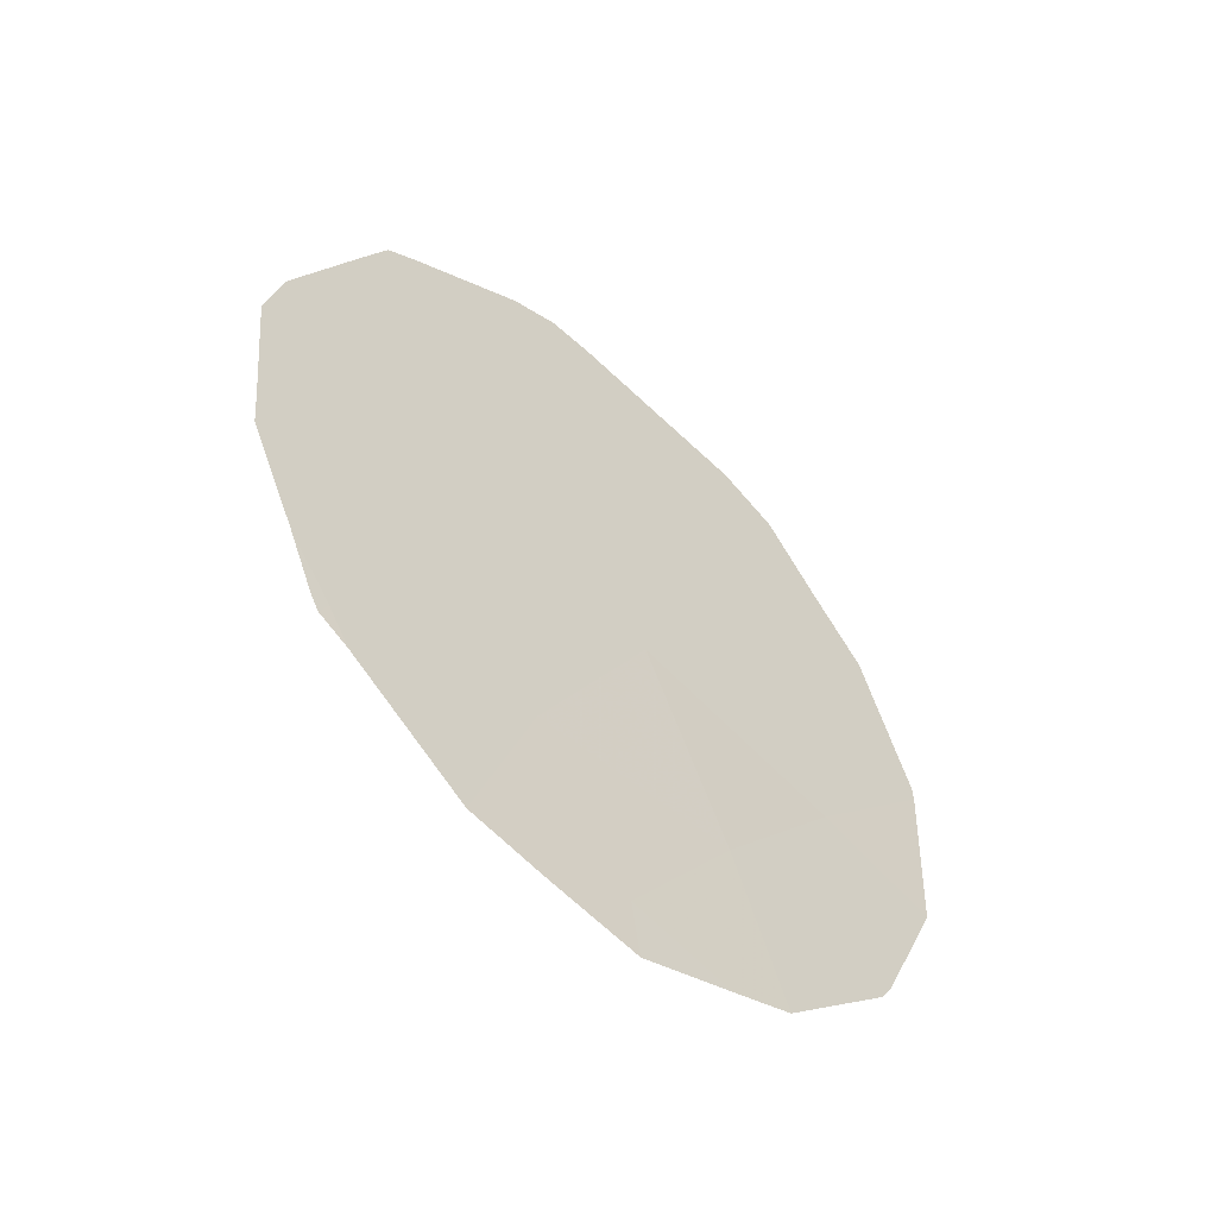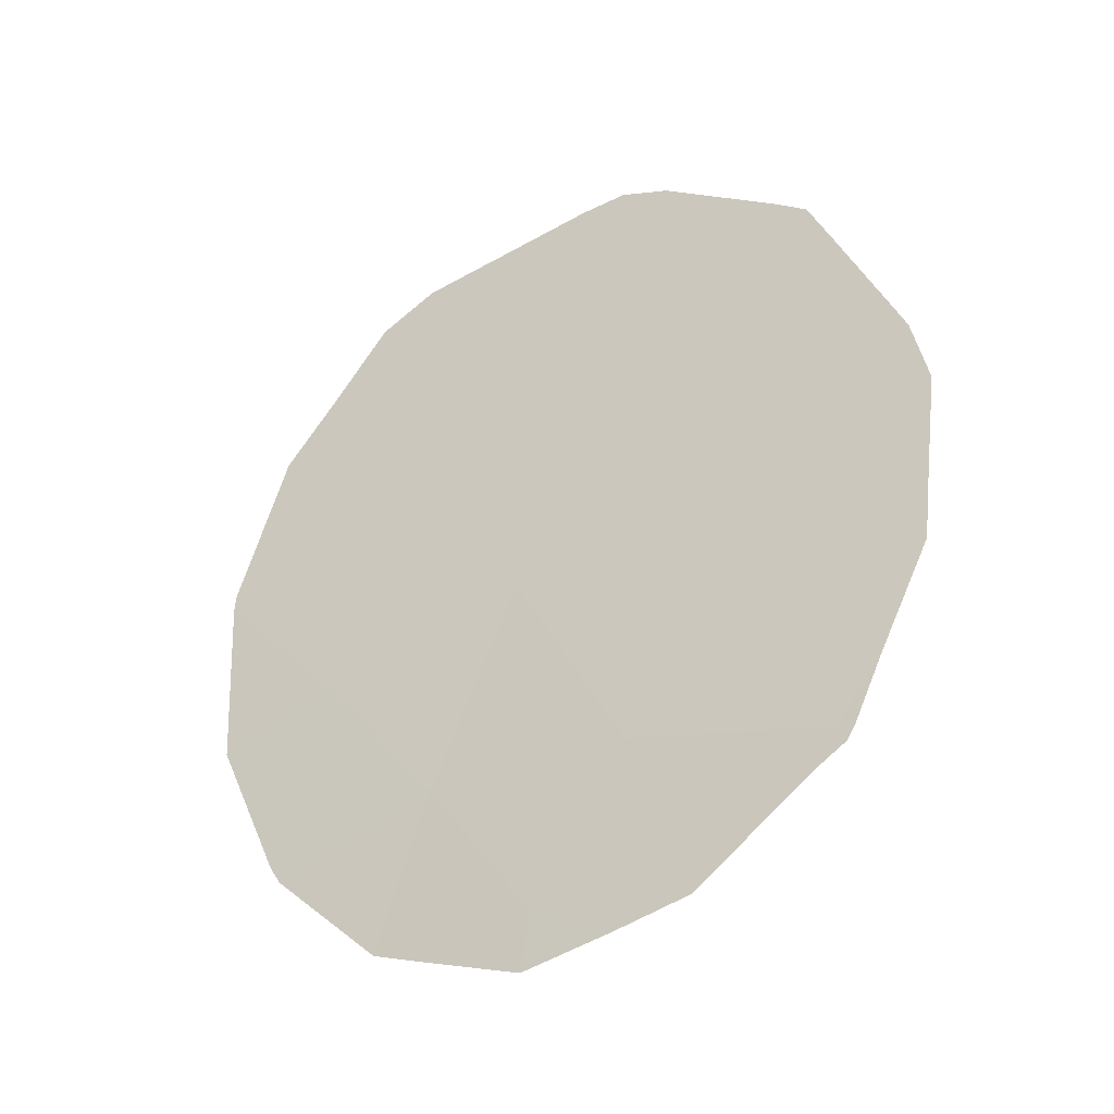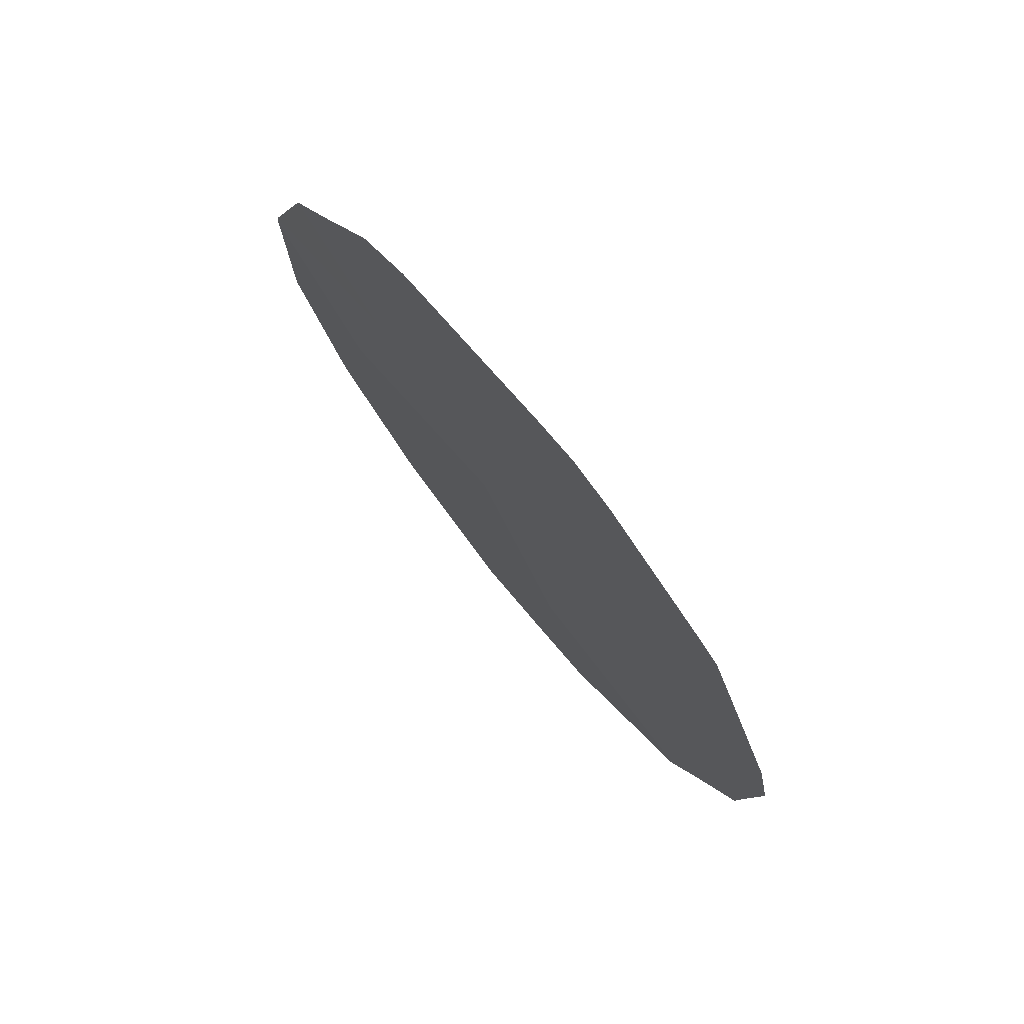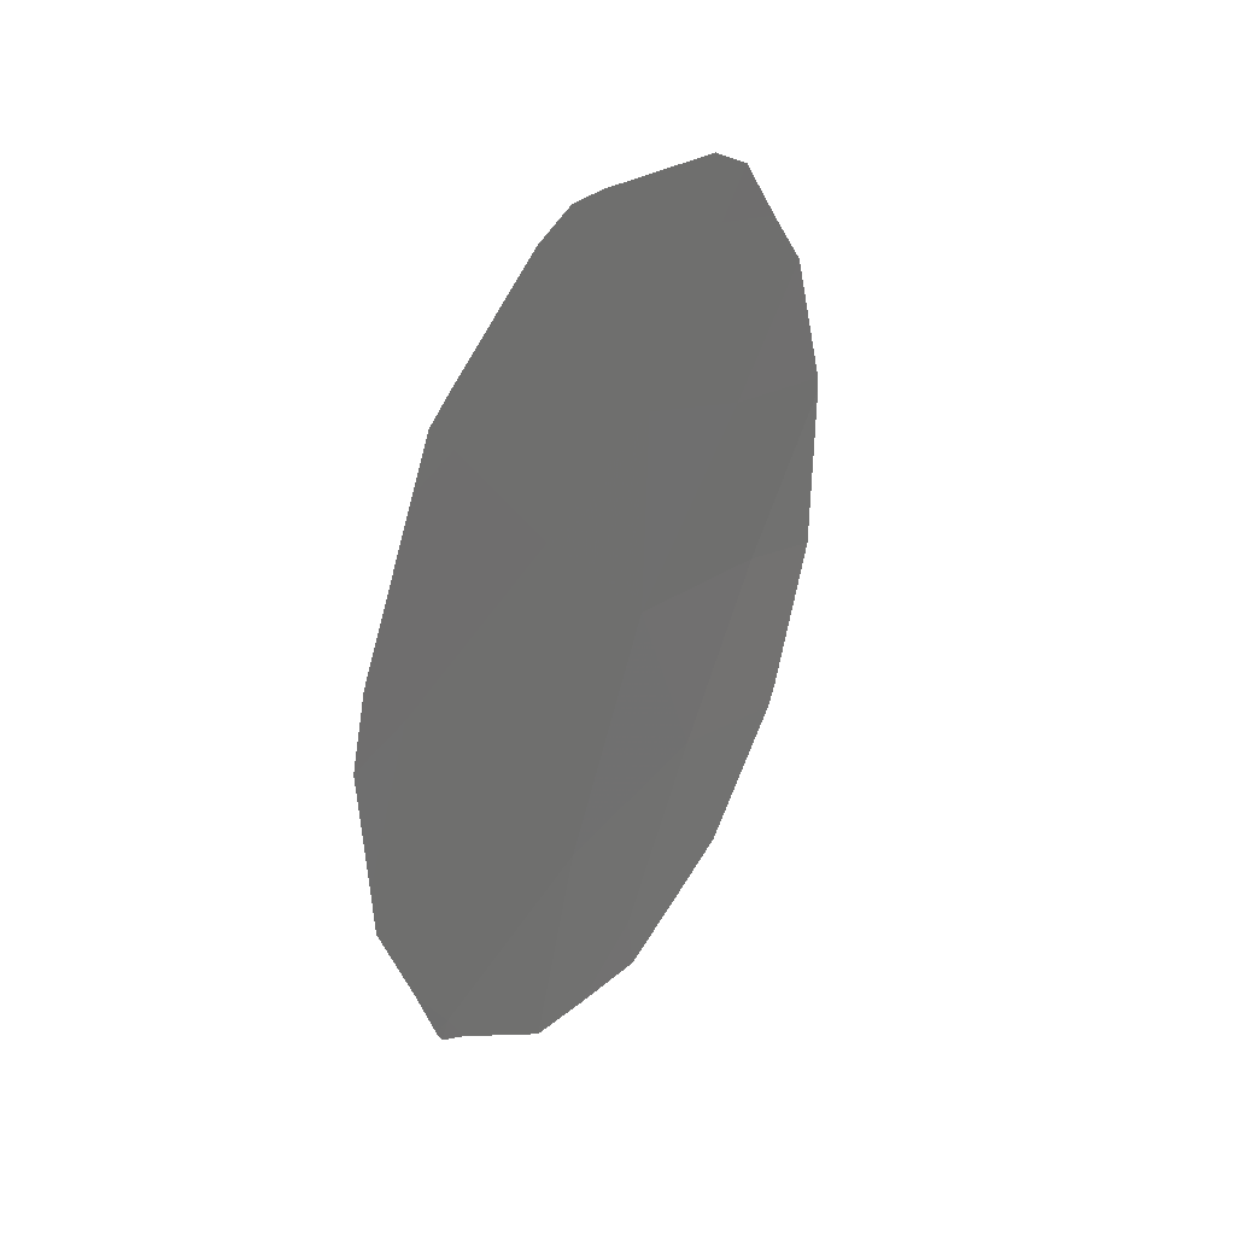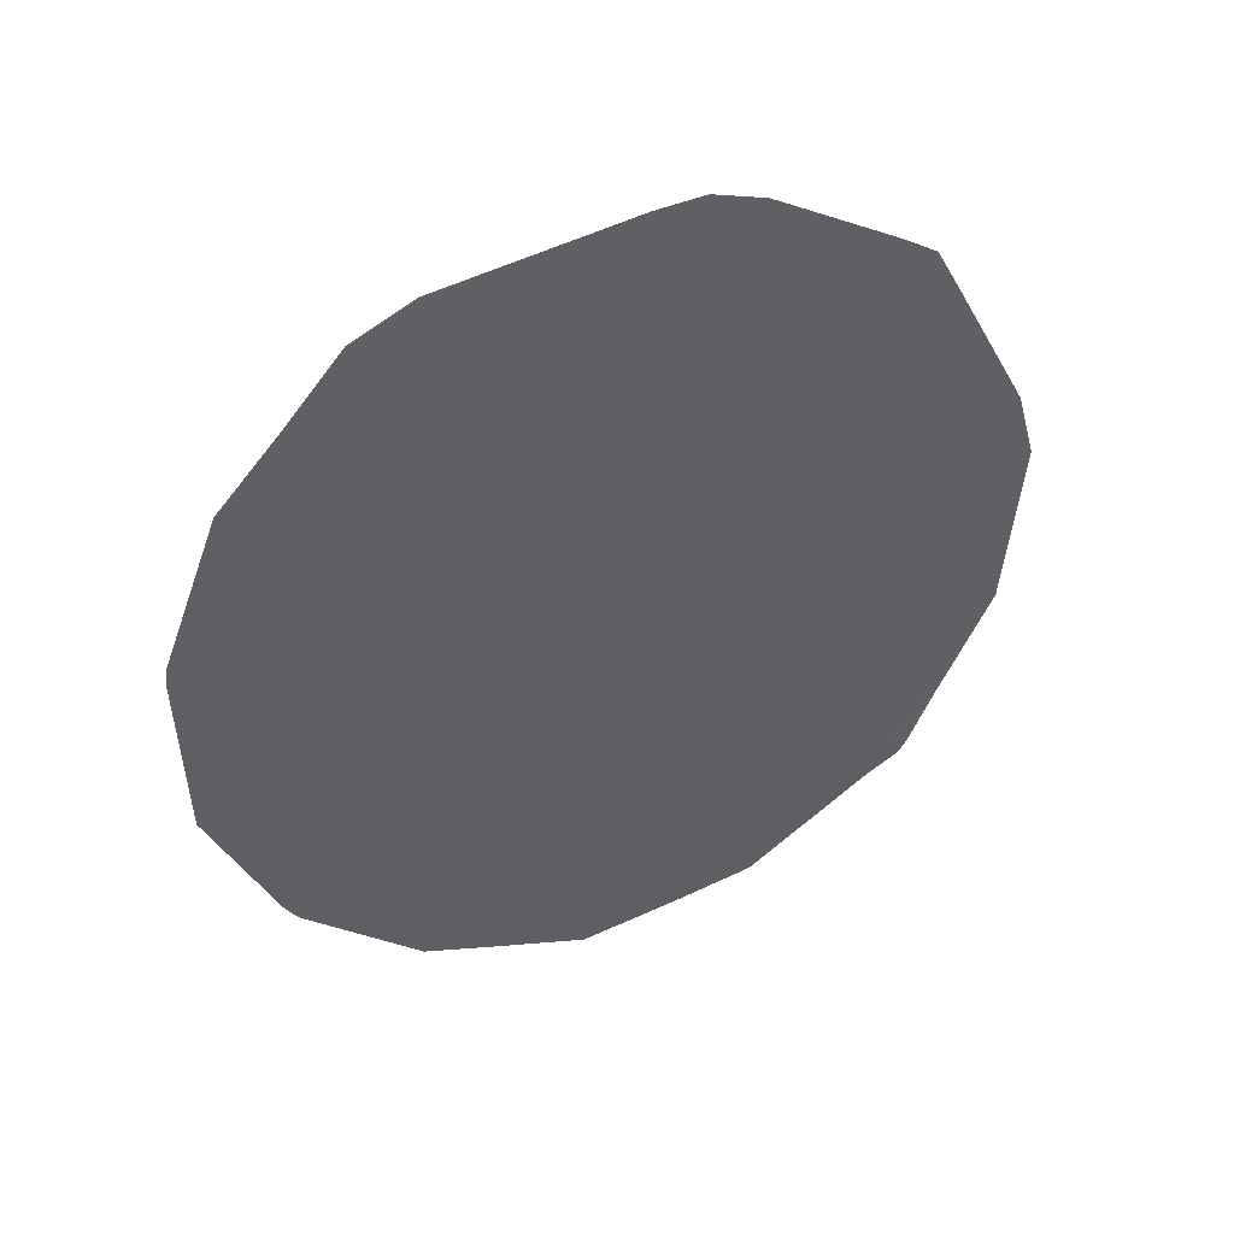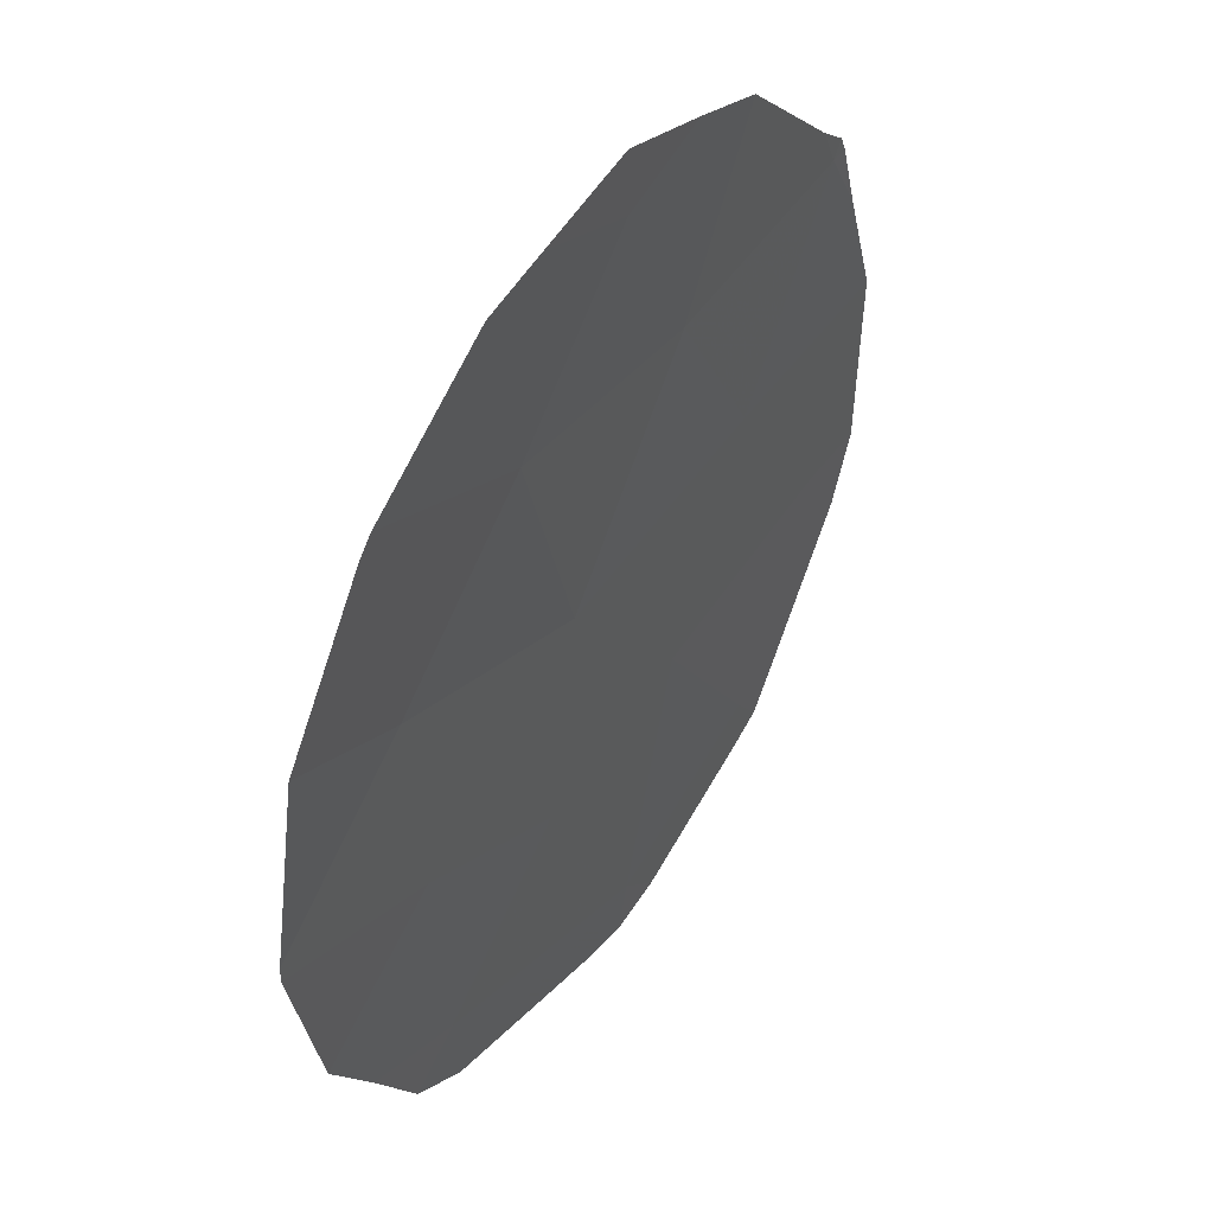
<metadata>
{"format":"obj","ext":"obj","renderer":"f3d","projection":"perspective","resolution":1024,"background":"white","views":[{"elev":-54.1,"azim":-98.9,"up":"+Z"},{"elev":-29.6,"azim":153.2,"up":"+Z"},{"elev":76.1,"azim":173.7,"up":"+Z"},{"elev":31.8,"azim":-117.4,"up":"+Z"},{"elev":42.5,"azim":102.6,"up":"+Z"},{"elev":-49.0,"azim":175.0,"up":"+Y"}]}
</metadata>
<code>
v 83.57 77.29 36.65
v 83.29 77.65 40
v 86.53 72.66 38.4
v 83.68 76.98 42
v 85.32 74.51 38.97
v 85.35 74.43 40.96
v 84.05 76.5 38.53
v 86 73.38 42.26
v 84.58 75.58 42.88
v 84.7 75.53 37.03
v 86.27 73.02 40.3
v 85.24 74.68 35.56
v 85.84 73.73 36.99
v 84.42 75.87 40.53
v 83 78.07 40.58
v 82.91 78.23 39.93
v 83.52 77.37 36.49
v 83.7 77.1 36.3
v 87.22 71.55 39.66
v 87.2 71.6 37.96
v 83.37 77.46 41.89
v 83.32 77.67 37.24
v 83.47 77.44 36.64
v 83.03 78.09 38.27
v 83 78.12 38.71
v 85.29 74.6 34.99
v 84.77 75.42 35.2
v 85.81 73.77 35.27
v 86.15 73.23 35.45
v 86.23 73.01 42.65
v 86.57 72.51 41.94
v 83.66 76.99 42.52
v 83.5 77.25 42.33
v 86.89 72.03 41.29
v 86.84 72.15 36.58
v 87.21 71.56 39.81
v 84.36 76.08 35.4
v 86.77 72.26 36.41
v 85.9 73.52 42.96
v 84.87 75.12 43.3
v 84.61 75.52 43.35
v 84.33 75.95 43.2
f 2 15 16
f 1 17 18
f 3 20 19
f 2 4 21
f 2 21 15
f 2 14 4
f 6 14 5
f 5 7 10
f 1 22 23
f 1 7 24
f 1 24 22
f 7 2 25
f 7 25 24
f 2 16 25
f 5 3 11
f 3 5 13
f 12 27 26
f 13 12 28
f 13 28 29
f 8 31 30
f 12 13 10
f 4 32 33
f 4 33 21
f 8 11 34
f 8 34 31
f 3 35 20
f 13 5 10
f 1 10 7
f 11 3 19
f 11 19 36
f 8 6 11
f 10 1 18
f 10 18 37
f 3 13 38
f 3 38 35
f 13 29 38
f 5 11 6
f 8 30 39
f 12 26 28
f 11 36 34
f 12 10 37
f 12 37 27
f 14 7 5
f 2 7 14
f 8 9 6
f 9 8 39
f 9 39 40
f 14 6 9
f 1 23 17
f 9 40 41
f 4 9 42
f 4 42 32
f 14 9 4
f 9 41 42

</code>
